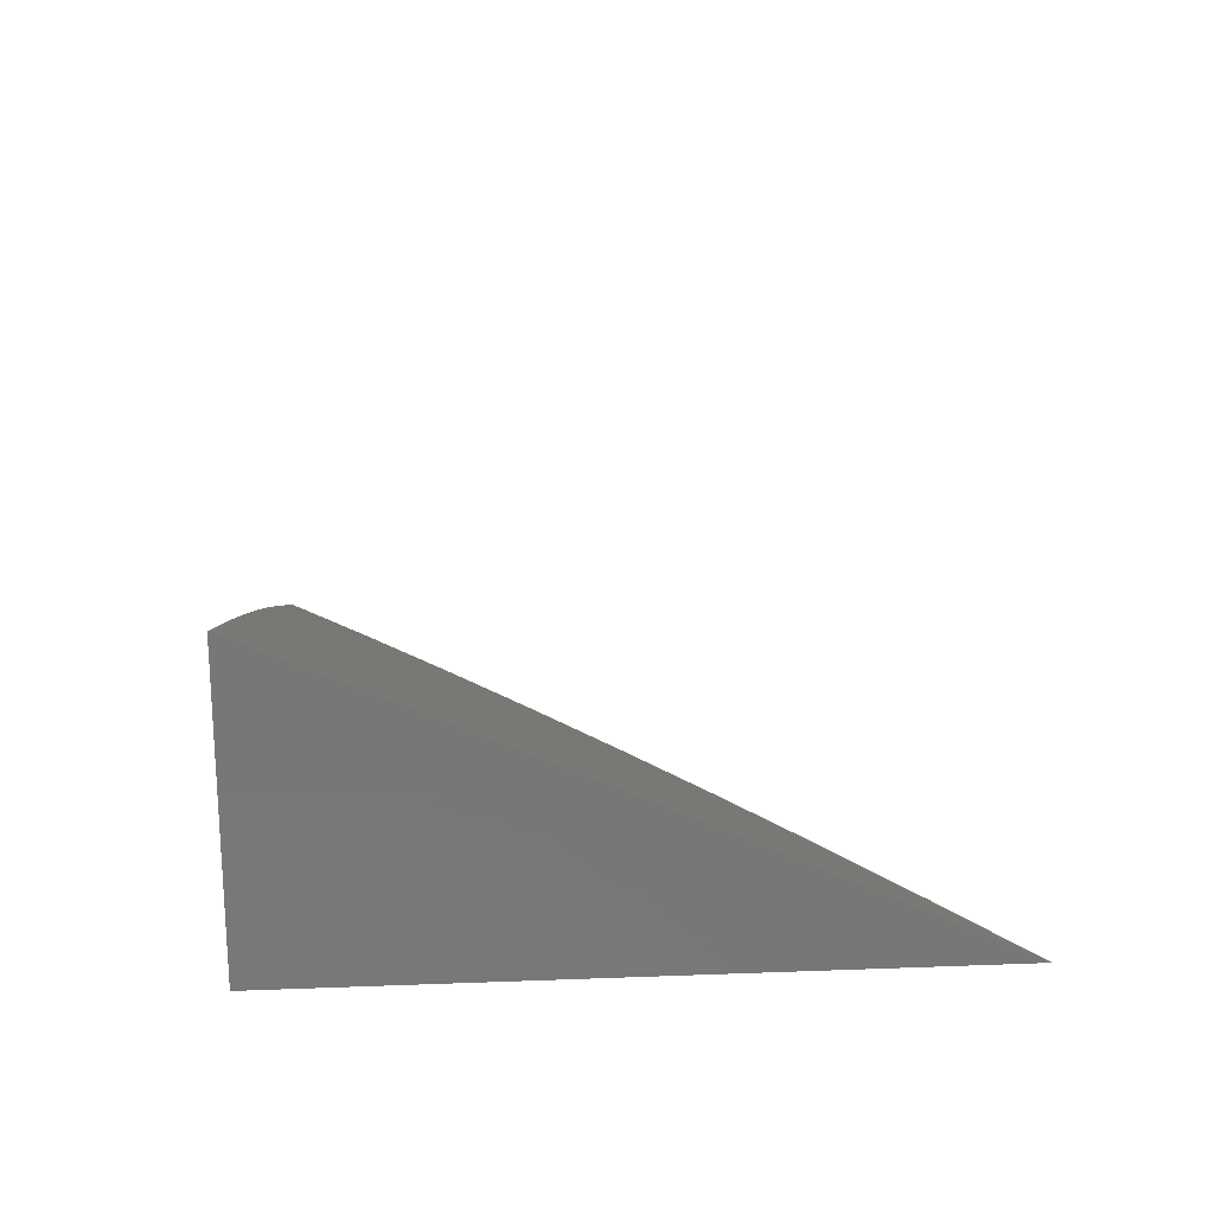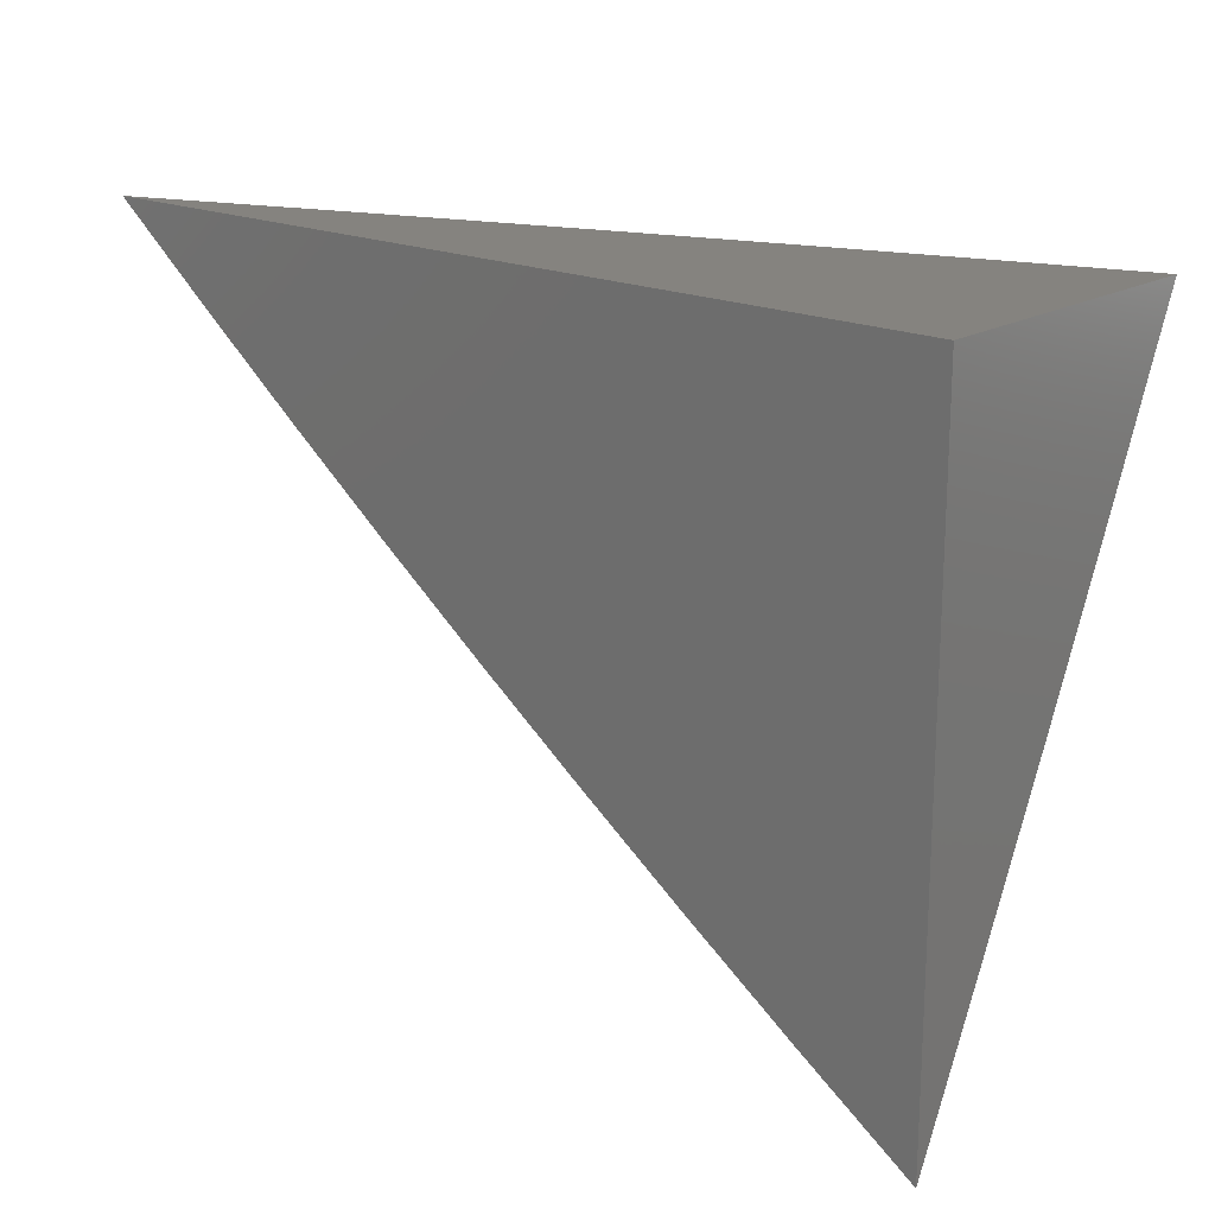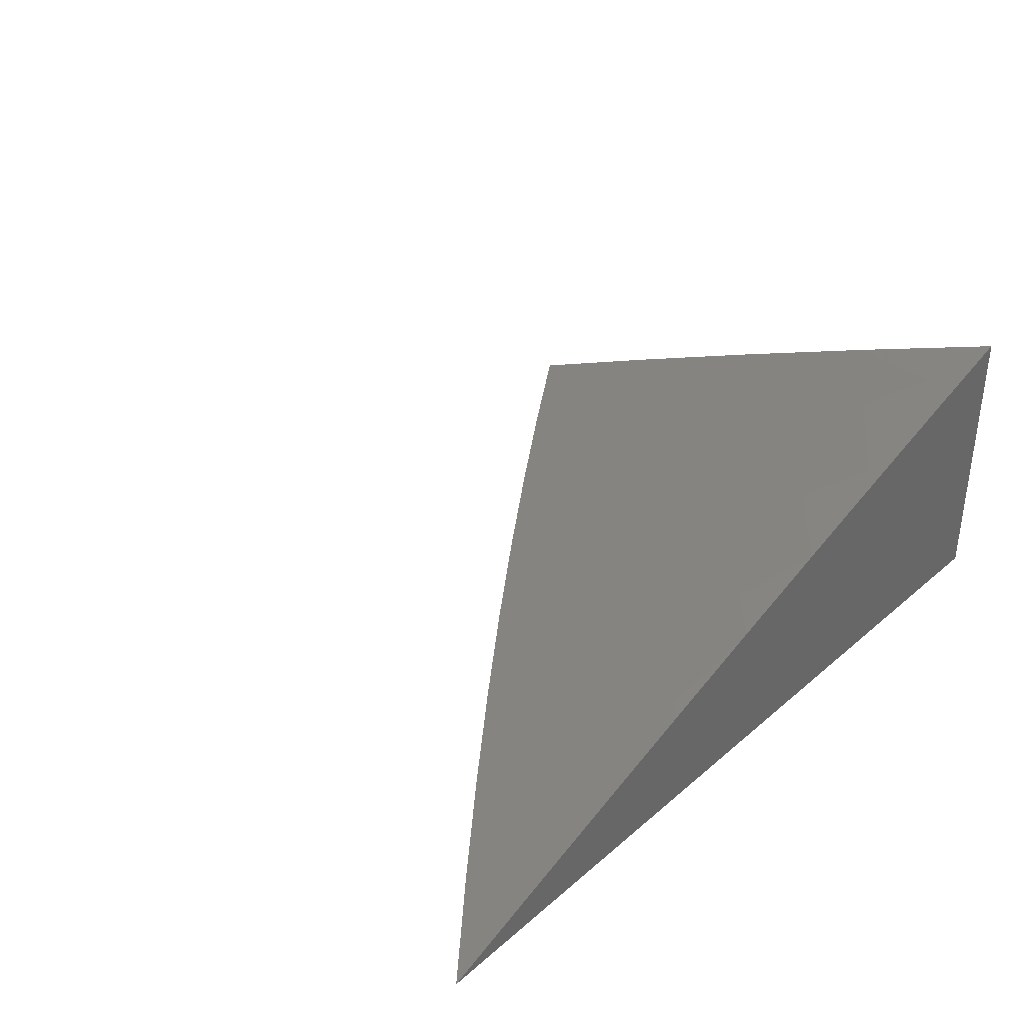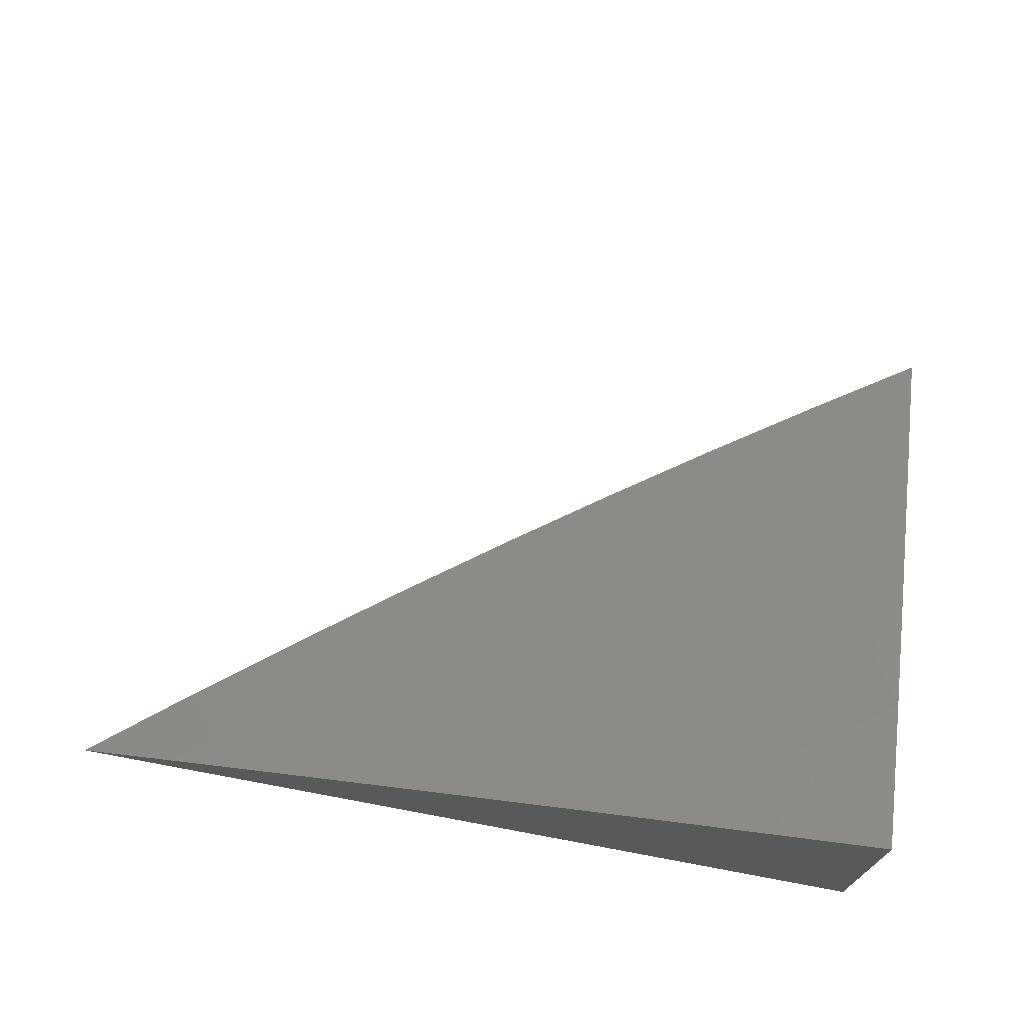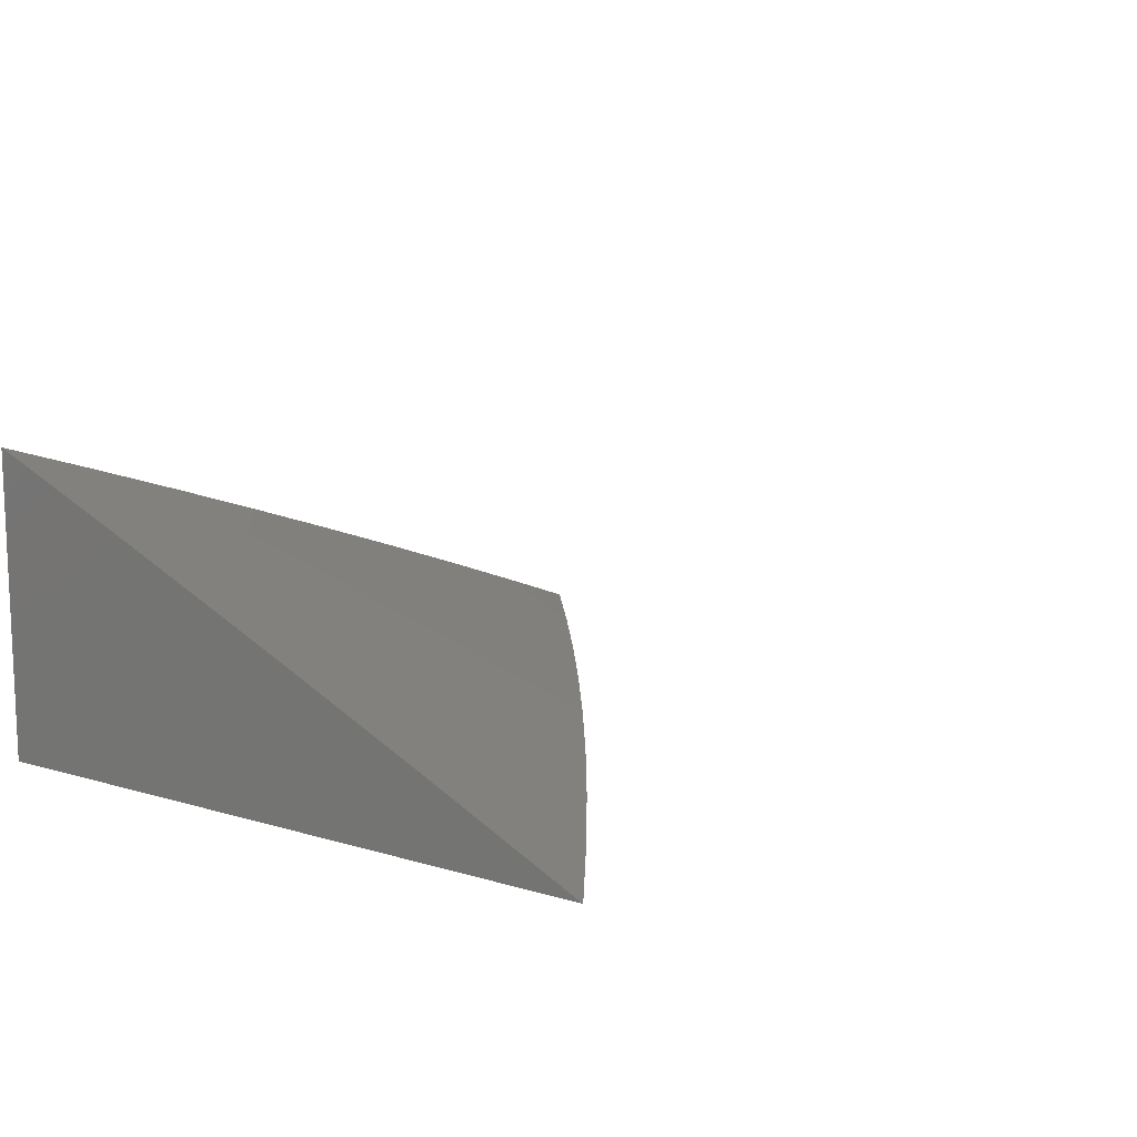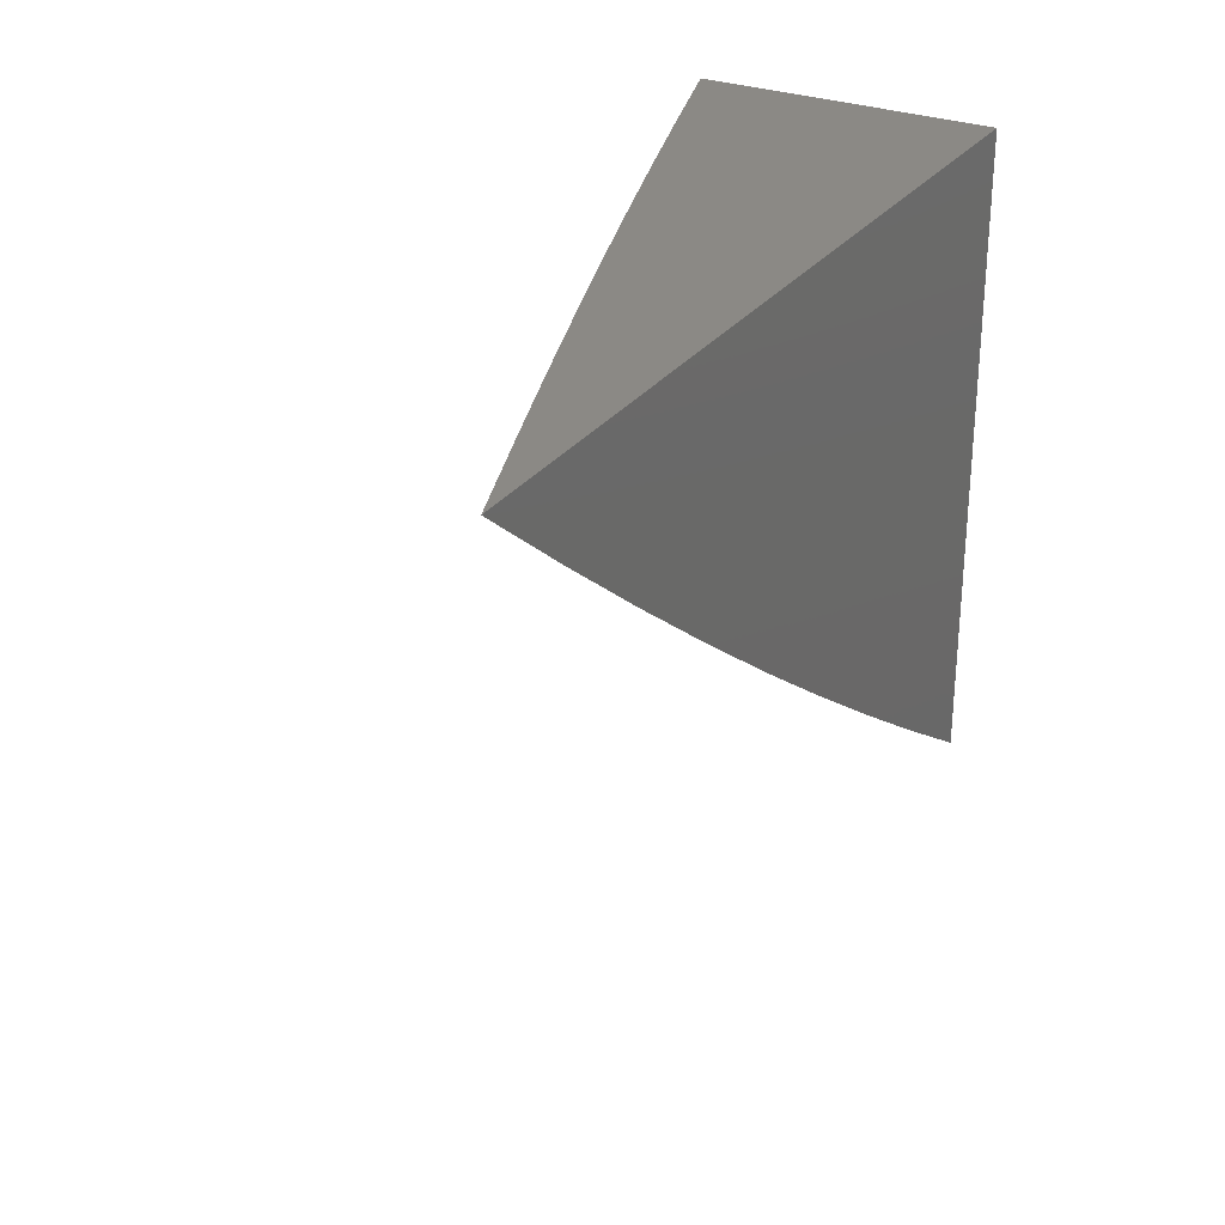
<metadata>
{"format":"stl","ext":"stl","renderer":"f3d","projection":"perspective","resolution":1024,"background":"white","views":[{"elev":20.1,"azim":-94.0,"up":"+Z"},{"elev":18.7,"azim":-138.8,"up":"+Y"},{"elev":36.5,"azim":132.0,"up":"+Z"},{"elev":71.2,"azim":-169.4,"up":"+Z"},{"elev":12.0,"azim":-54.7,"up":"+Z"},{"elev":29.1,"azim":119.2,"up":"+Y"}]}
</metadata>
<code>
# stl→obj: 49 verts, 94 faces
v 3 -4.253 10.04
v 3 -4.337 10
v 3.039 -4.269 10.02
v 3.059 -4.298 10
v 3.097 -4.229 10.02
v 3.117 -4.257 10
v 3.154 -4.189 10.02
v 3.175 -4.216 10
v 3.211 -4.147 10.02
v 3.232 -4.175 10
v 3.267 -4.105 10.02
v 3.289 -4.132 10
v 3.323 -4.062 10.02
v 3.345 -4.089 10
v 3.378 -4.018 10.02
v 3.401 -4.045 10
v 3.399 -4 10.02
v 3.456 -4 10
v 3.342 -4 10.04
v 3.301 -4.035 10.04
v 3.286 -4 10.06
v 3.279 -4.008 10.06
v 3.229 -4 10.08
v 3.224 -4.051 10.06
v 3.202 -4.024 10.08
v 3.169 -4.093 10.06
v 3.147 -4.065 10.08
v 3.112 -4.133 10.06
v 3.092 -4.106 10.08
v 3.056 -4.174 10.06
v 3.035 -4.146 10.08
v 3 -4.169 10.08
v 3.015 -4.118 10.1
v 3 -4.085 10.12
v 3.071 -4.078 10.1
v 3.05 -4.05 10.12
v 3.105 -4.01 10.12
v 3.057 -4 10.14
v 3.115 -4 10.12
v 3.126 -4.038 10.1
v 3.172 -4 10.1
v 3.029 -4.022 10.14
v 3 -4 10.16
v 3.019 -4.241 10.04
v 3.076 -4.202 10.04
v 3.133 -4.161 10.04
v 3.19 -4.12 10.04
v 3.246 -4.078 10.04
v 3 -4 10
f 1 2 3
f 3 2 4
f 3 4 5
f 5 4 6
f 5 6 7
f 7 6 8
f 7 8 9
f 9 8 10
f 9 10 11
f 11 10 12
f 11 12 13
f 13 12 14
f 13 14 15
f 15 14 16
f 15 16 17
f 17 16 18
f 17 19 15
f 15 19 13
f 13 19 20
f 20 19 21
f 20 21 22
f 22 21 23
f 22 23 24
f 24 23 25
f 24 25 26
f 26 25 27
f 26 27 28
f 28 27 29
f 28 29 30
f 30 29 31
f 30 31 32
f 32 31 33
f 32 33 34
f 34 33 35
f 34 35 36
f 36 35 37
f 36 37 38
f 38 37 39
f 39 37 40
f 39 40 41
f 41 40 27
f 41 27 25
f 23 41 25
f 36 38 42
f 42 38 43
f 42 43 34
f 30 32 44
f 44 32 1
f 44 1 3
f 44 3 45
f 45 3 5
f 45 5 46
f 46 5 7
f 46 7 47
f 47 7 9
f 47 9 48
f 48 9 11
f 48 11 20
f 20 11 13
f 28 30 45
f 45 30 44
f 28 45 46
f 35 33 31
f 35 31 29
f 26 28 46
f 26 46 47
f 42 34 36
f 27 40 29
f 29 40 35
f 40 37 35
f 24 26 47
f 24 47 48
f 22 24 48
f 22 48 20
f 43 38 49
f 49 38 39
f 49 39 41
f 41 23 49
f 49 23 21
f 49 21 19
f 19 17 49
f 49 17 18
f 18 16 49
f 49 16 14
f 49 14 12
f 12 10 49
f 49 10 8
f 49 8 6
f 6 4 49
f 49 4 2
f 2 1 49
f 49 1 32
f 49 32 34
f 34 43 49

</code>
